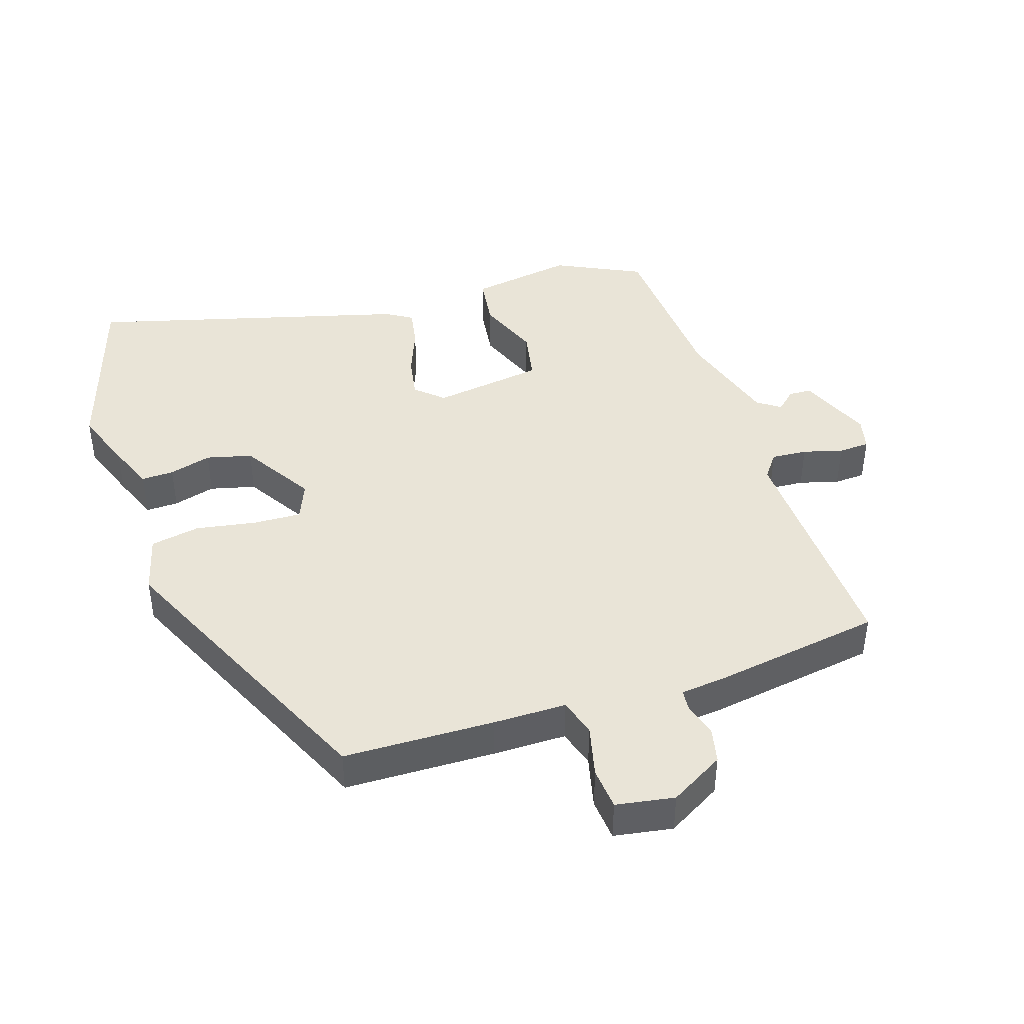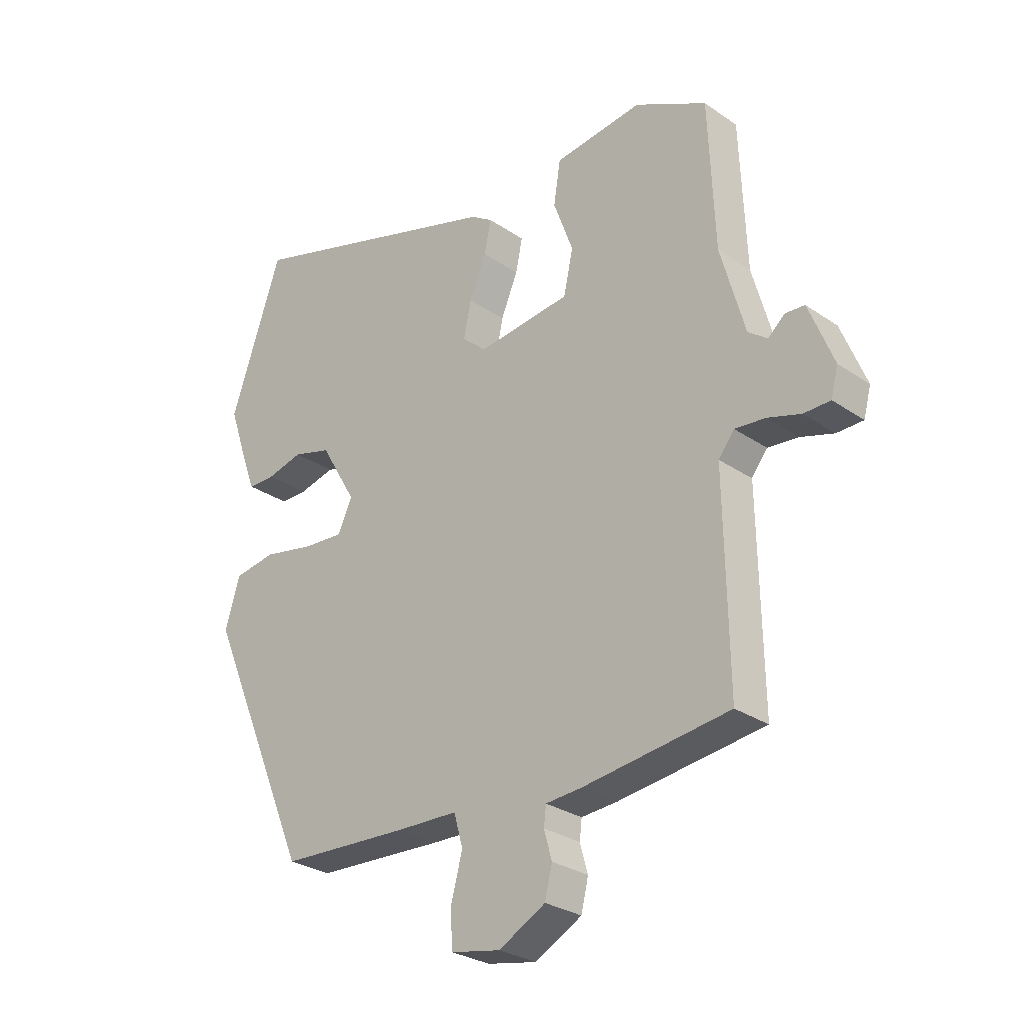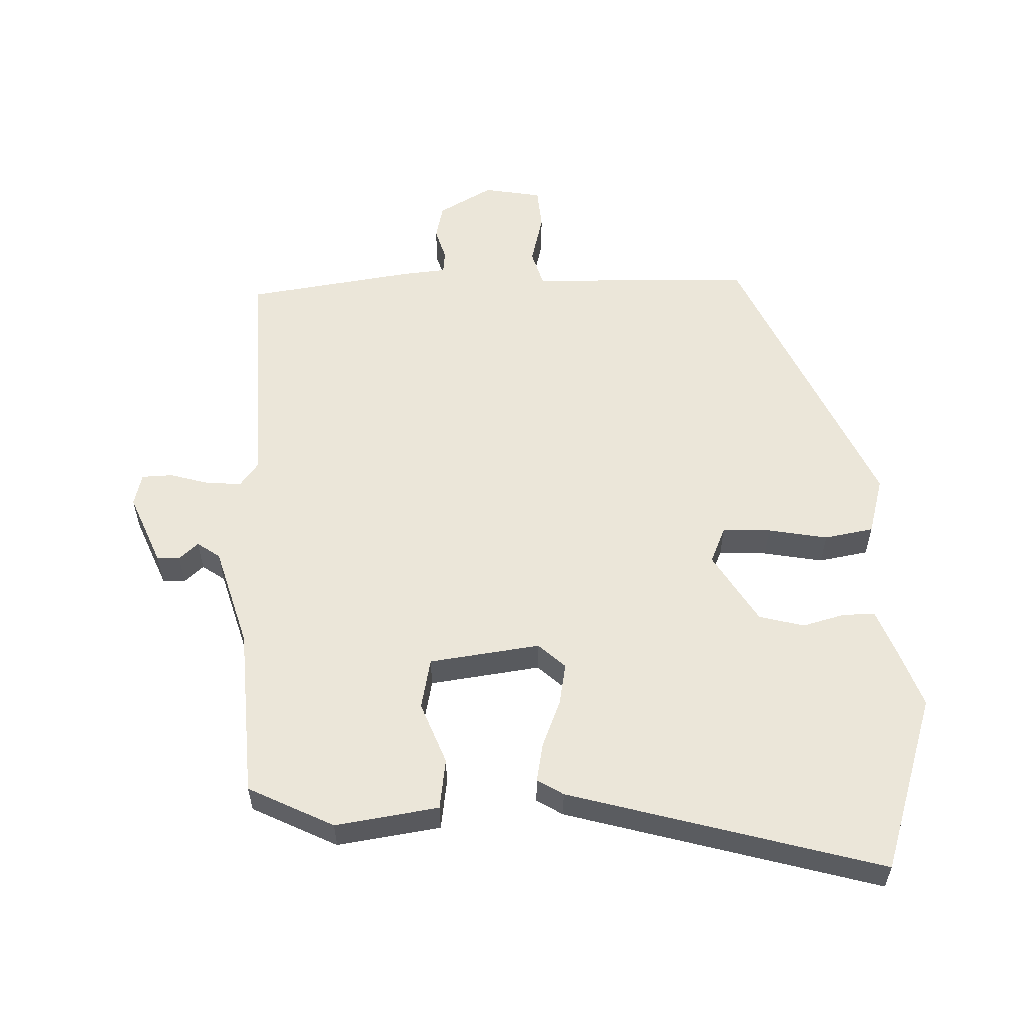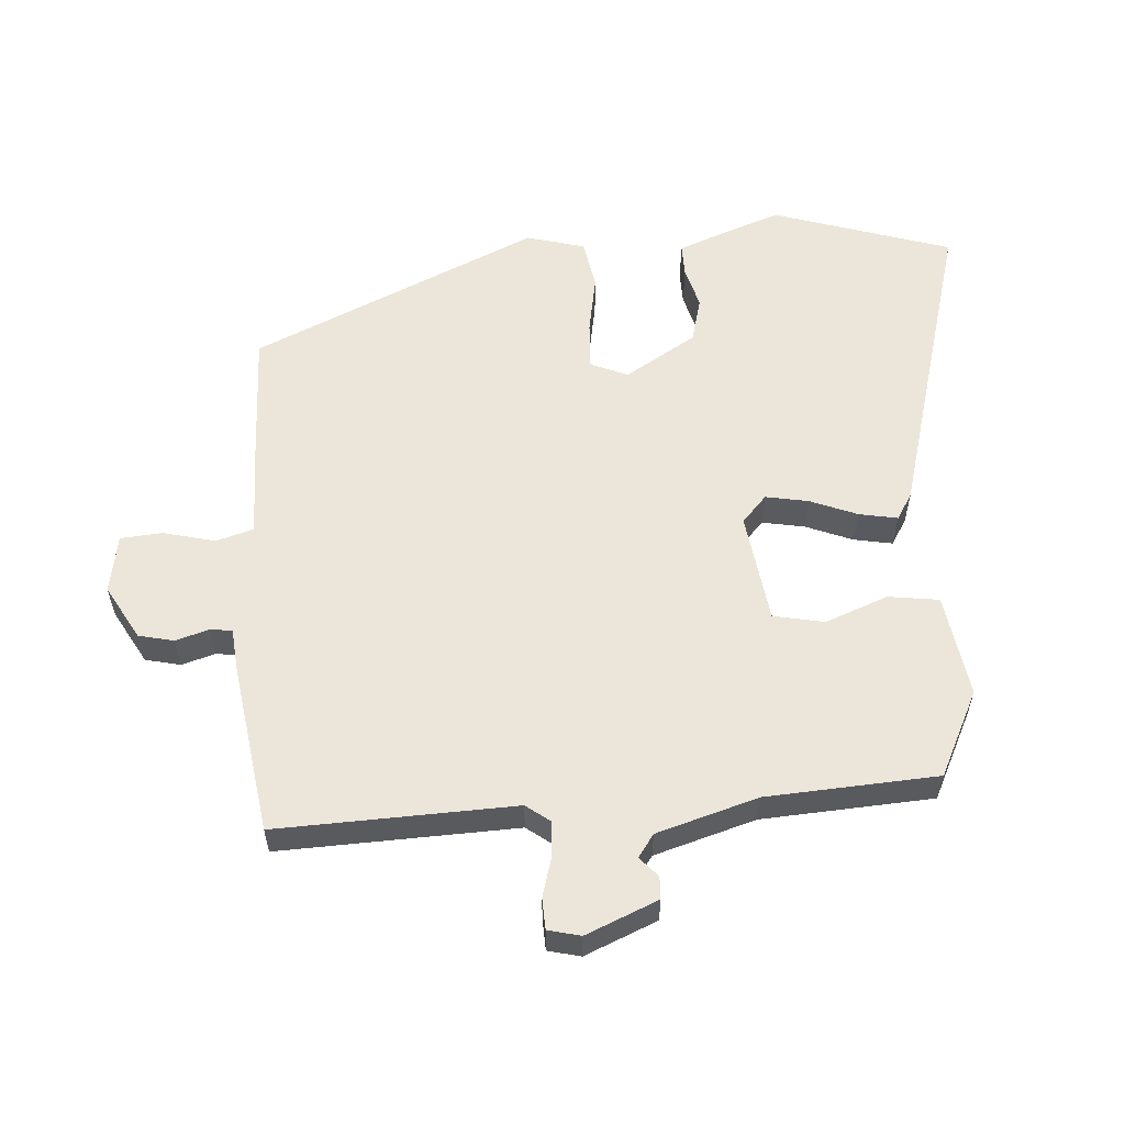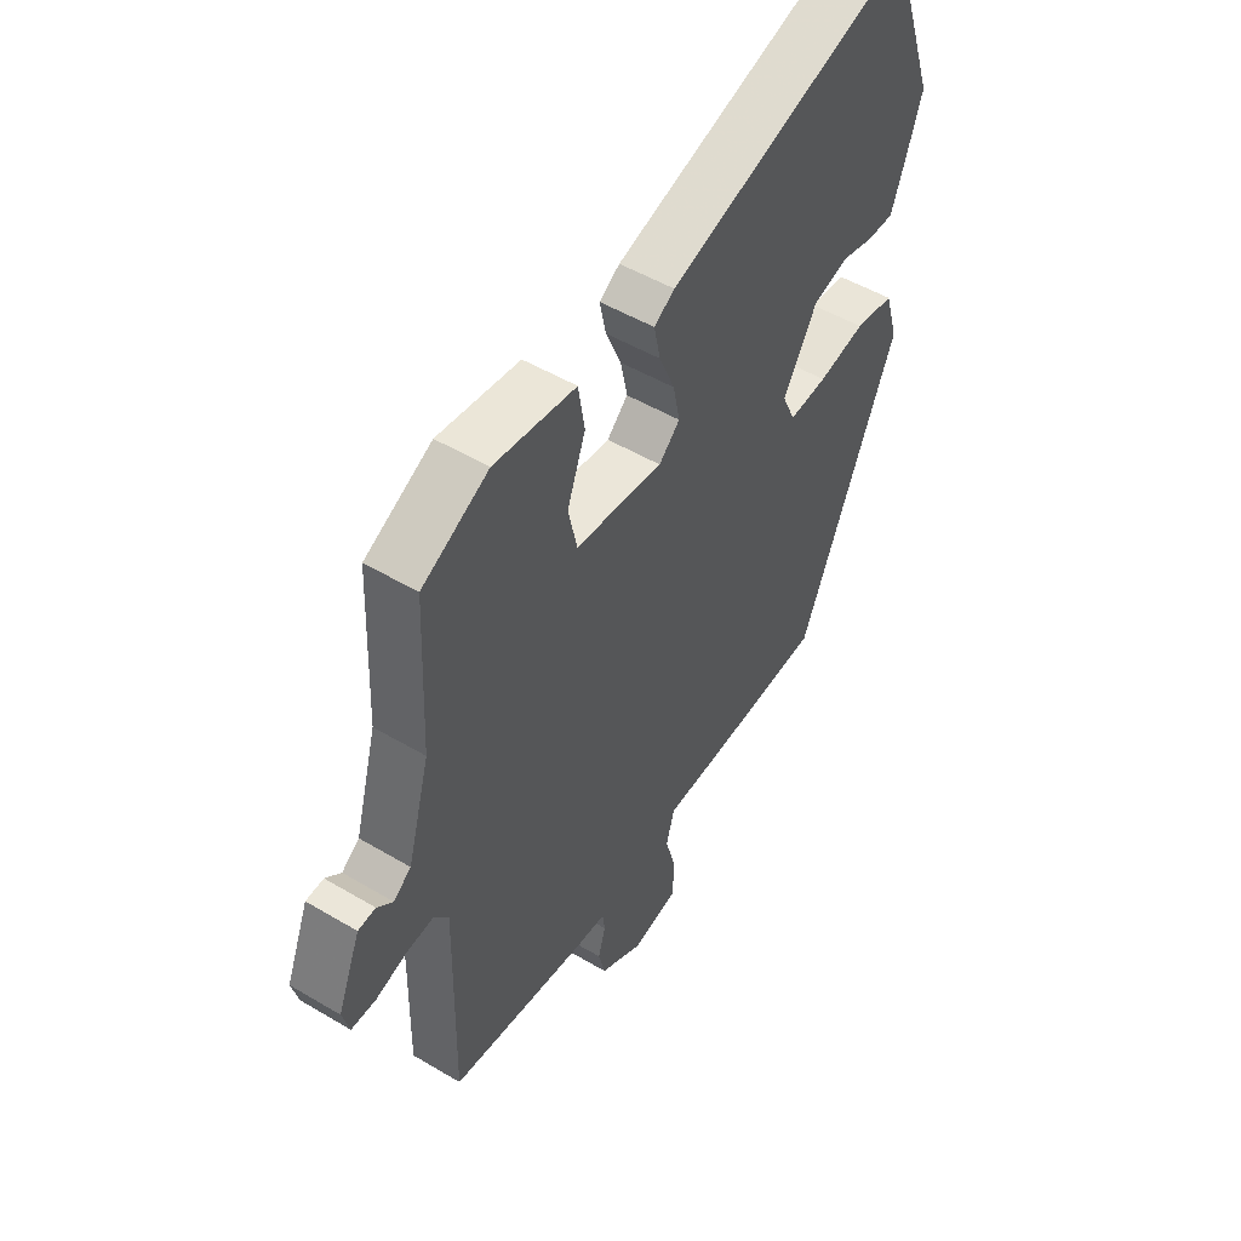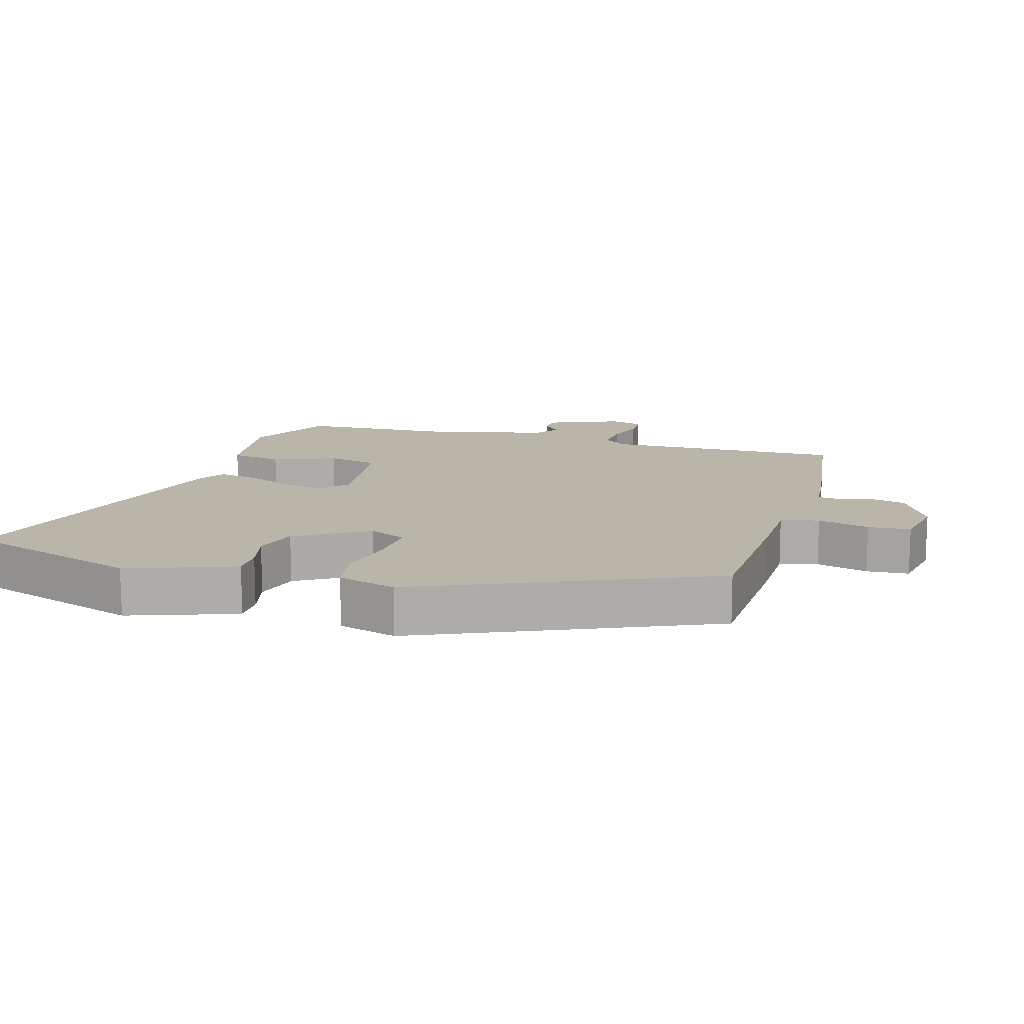
<metadata>
{"format":"obj","ext":"obj","renderer":"f3d","projection":"perspective","resolution":1024,"background":"white","views":[{"elev":43.1,"azim":160.6,"up":"+Y"},{"elev":-28.2,"azim":-136.0,"up":"+Z"},{"elev":56.8,"azim":-2.8,"up":"+Y"},{"elev":57.6,"azim":-95.0,"up":"+Y"},{"elev":50.7,"azim":-57.0,"up":"+Z"},{"elev":13.7,"azim":106.0,"up":"+Y"}]}
</metadata>
<code>
v 0.45 0.07 0.645
v 0.542 0.07 0.377
v 0.511 0.07 0.286
v 0.485 0.07 0.216
v 0.436 0.07 0.216
v 0.372 0.07 0.232
v 0.304 0.07 0.213
v 0.24 0.07 0.104
v 0.265 0.07 0.048
v 0.338 0.07 0.053
v 0.428 0.07 0.071
v 0.503 0.07 0.059
v 0.529 0.07 -0.029
v 0.341 0.07 -0.466
v 0.114 0.07 -0.477
v 0.003 0.07 -0.48
v -0.013 0.07 -0.537
v 0.008 0.07 -0.615
v 0.004 0.07 -0.679
v -0.084 0.07 -0.696
v -0.167 0.07 -0.651
v -0.18 0.07 -0.598
v -0.166 0.07 -0.548
v -0.17 0.07 -0.514
v -0.235 0.07 -0.509
v -0.494 0.07 -0.475
v -0.488 0.07 -0.115
v -0.516 0.07 -0.079
v -0.57 0.07 -0.084
v -0.629 0.07 -0.102
v -0.676 0.07 -0.101
v -0.689 0.07 -0.052
v -0.645 0.07 0.058
v -0.611 0.07 0.06
v -0.581 0.07 0.034
v -0.547 0.07 0.059
v -0.504 0.07 0.213
v -0.493 0.07 0.472
v -0.365 0.07 0.538
v -0.208 0.07 0.517
v -0.196 0.07 0.44
v -0.231 0.07 0.345
v -0.214 0.07 0.268
v -0.046 0.07 0.248
v -0.006 0.07 0.286
v -0.019 0.07 0.35
v -0.049 0.07 0.421
v -0.061 0.07 0.479
v -0.022 0.07 0.504
v 0.45 0 0.645
v 0.542 0 0.377
v 0.511 0 0.286
v 0.485 0 0.216
v 0.436 0 0.216
v 0.372 0 0.232
v 0.304 0 0.213
v 0.24 0 0.104
v 0.265 0 0.048
v 0.338 0 0.053
v 0.428 0 0.071
v 0.503 0 0.059
v 0.529 0 -0.029
v 0.341 0 -0.466
v 0.114 0 -0.477
v 0.003 0 -0.48
v -0.013 0 -0.537
v 0.008 0 -0.615
v 0.004 0 -0.679
v -0.084 0 -0.696
v -0.167 0 -0.651
v -0.18 0 -0.598
v -0.166 0 -0.548
v -0.17 0 -0.514
v -0.235 0 -0.509
v -0.494 0 -0.475
v -0.488 0 -0.115
v -0.516 0 -0.079
v -0.57 0 -0.084
v -0.629 0 -0.102
v -0.676 0 -0.101
v -0.689 0 -0.052
v -0.645 0 0.058
v -0.611 0 0.06
v -0.581 0 0.034
v -0.547 0 0.059
v -0.504 0 0.213
v -0.493 0 0.472
v -0.365 0 0.538
v -0.208 0 0.517
v -0.196 0 0.44
v -0.231 0 0.345
v -0.214 0 0.268
v -0.046 0 0.248
v -0.006 0 0.286
v -0.019 0 0.35
v -0.049 0 0.421
v -0.061 0 0.479
v -0.022 0 0.504
f 46 47 48 49
f 45 46 49 1
f 44 45 1 2
f 39 40 41 42
f 37 38 39 42
f 36 37 42 43
f 35 36 43 44
f 33 34 35
f 32 33 35
f 29 30 31 32
f 28 29 32 35
f 27 28 35 44
f 24 25 26 27
f 20 21 22 23
f 20 23 24
f 17 18 19 20
f 16 17 20 24
f 13 14 15 16
f 10 11 12 13
f 9 10 13 16
f 8 9 16 24
f 3 4 5 6
f 3 6 7
f 2 3 7
f 44 2 7
f 24 27 44
f 7 8 24 44
f 98 97 96 95
f 50 98 95 94
f 51 50 94 93
f 91 90 89 88
f 91 88 87 86
f 92 91 86 85
f 93 92 85 84
f 84 83 82
f 84 82 81
f 81 80 79 78
f 84 81 78 77
f 93 84 77 76
f 76 75 74 73
f 72 71 70 69
f 73 72 69
f 69 68 67 66
f 73 69 66 65
f 65 64 63 62
f 62 61 60 59
f 65 62 59 58
f 73 65 58 57
f 55 54 53 52
f 56 55 52
f 56 52 51
f 56 51 93
f 93 76 73
f 93 73 57 56
f 1 50 51 2
f 2 51 52 3
f 3 52 53 4
f 4 53 54 5
f 5 54 55 6
f 6 55 56 7
f 7 56 57 8
f 8 57 58 9
f 9 58 59 10
f 10 59 60 11
f 11 60 61 12
f 12 61 62 13
f 13 62 63 14
f 14 63 64 15
f 15 64 65 16
f 16 65 66 17
f 17 66 67 18
f 18 67 68 19
f 19 68 69 20
f 20 69 70 21
f 21 70 71 22
f 22 71 72 23
f 23 72 73 24
f 24 73 74 25
f 25 74 75 26
f 26 75 76 27
f 27 76 77 28
f 28 77 78 29
f 29 78 79 30
f 30 79 80 31
f 31 80 81 32
f 32 81 82 33
f 33 82 83 34
f 34 83 84 35
f 35 84 85 36
f 36 85 86 37
f 37 86 87 38
f 38 87 88 39
f 39 88 89 40
f 40 89 90 41
f 41 90 91 42
f 42 91 92 43
f 43 92 93 44
f 44 93 94 45
f 45 94 95 46
f 46 95 96 47
f 47 96 97 48
f 48 97 98 49
f 49 98 50 1

</code>
